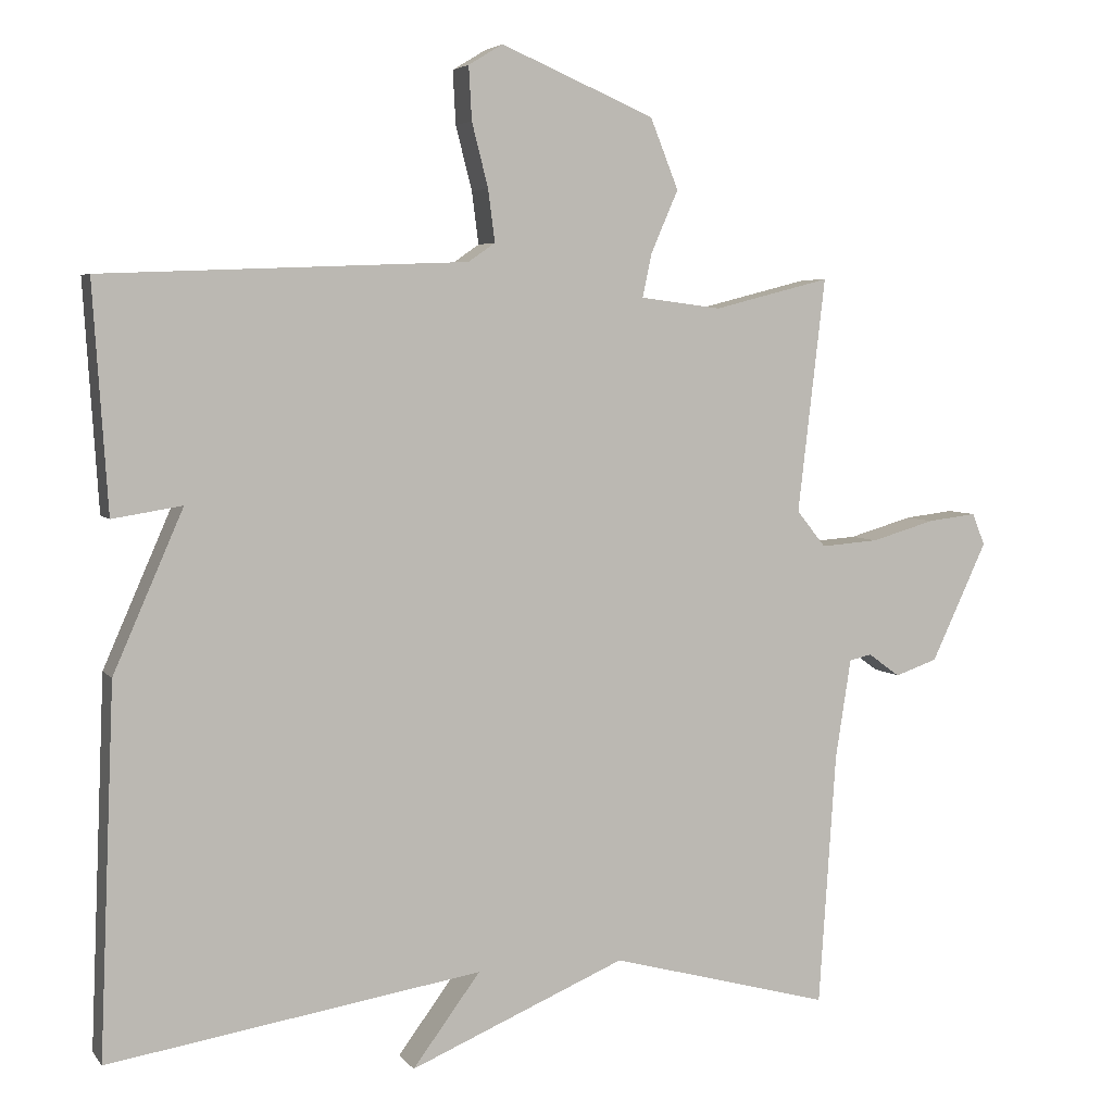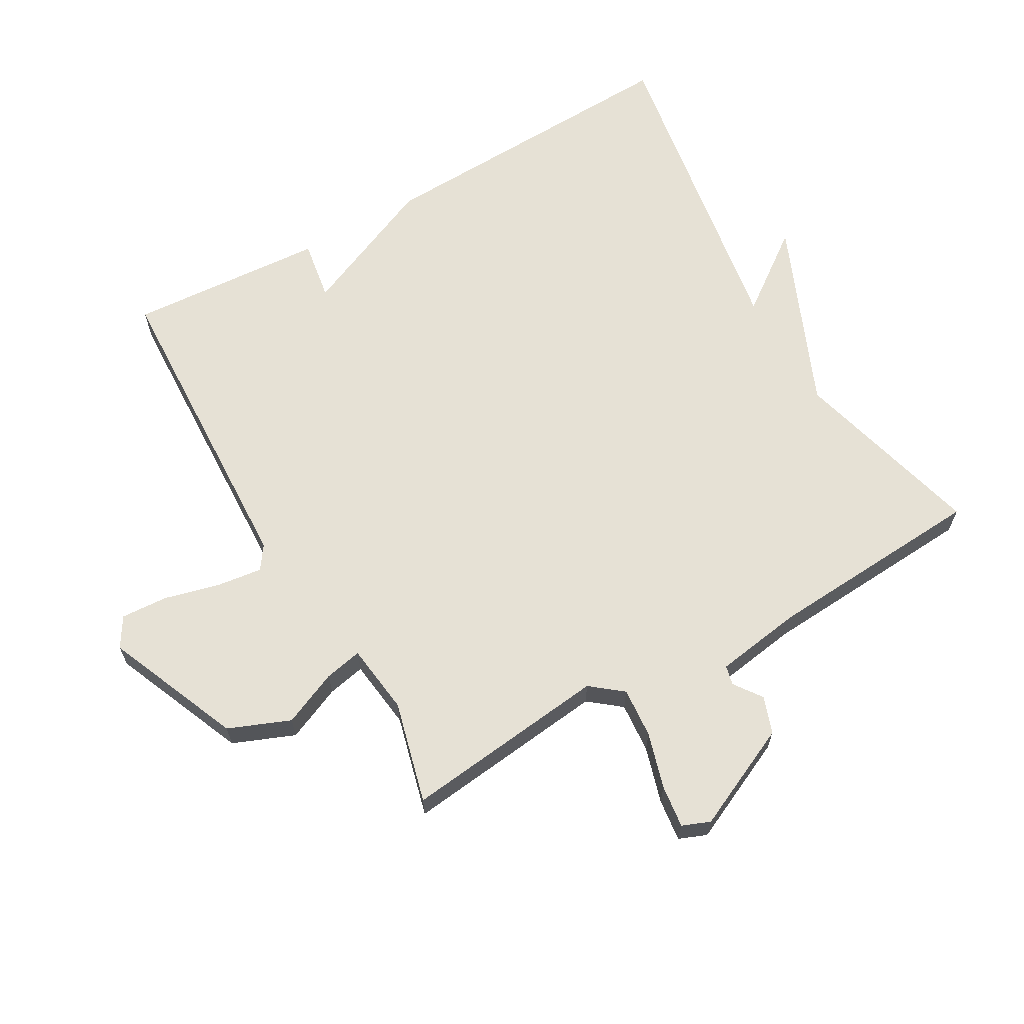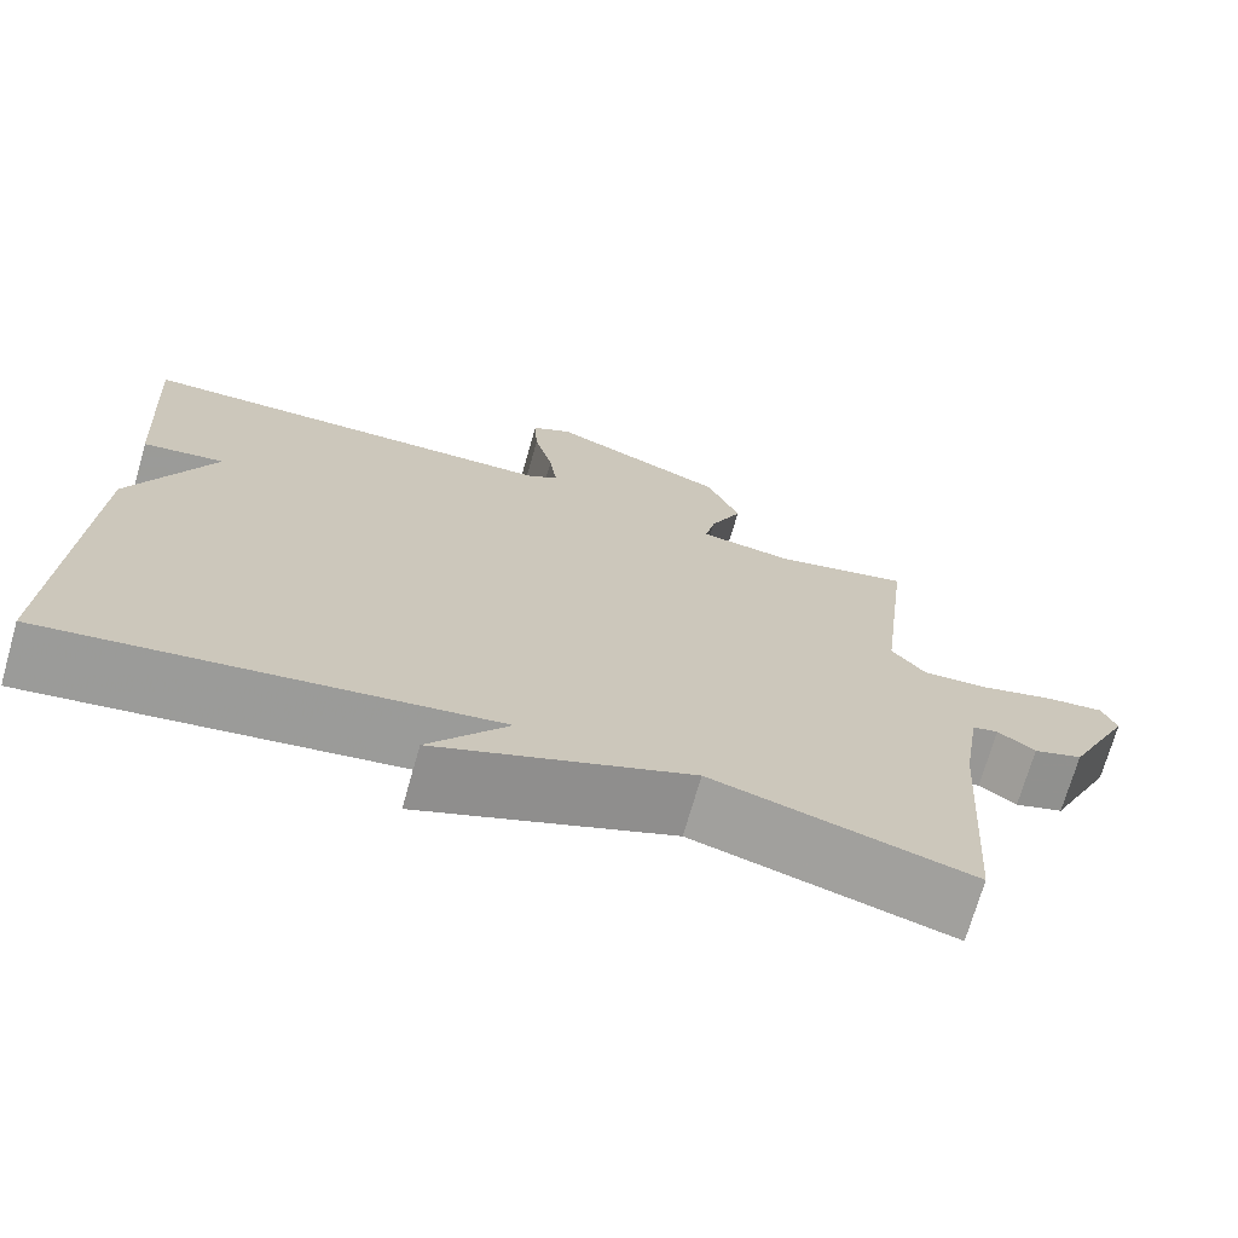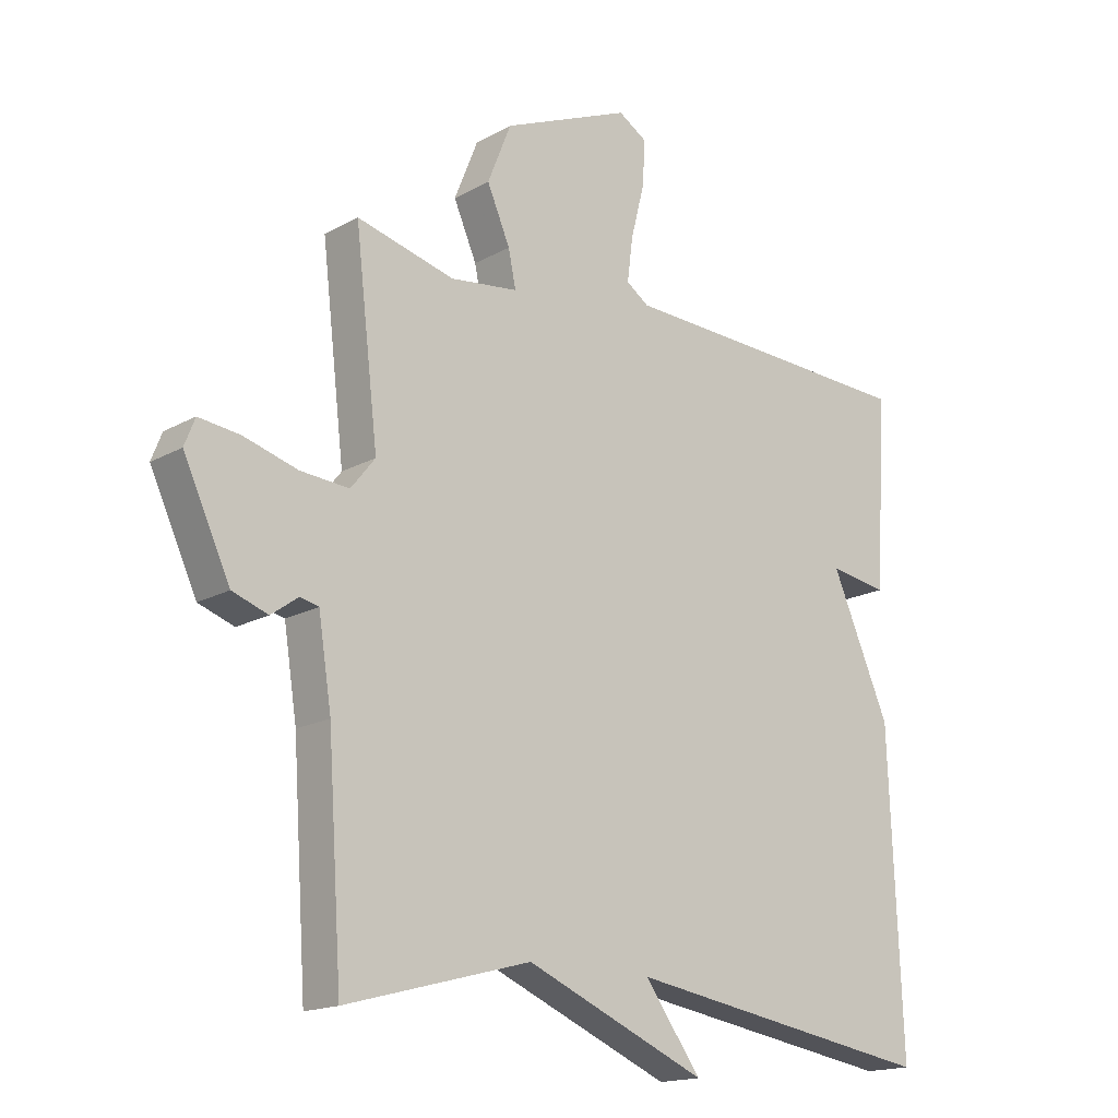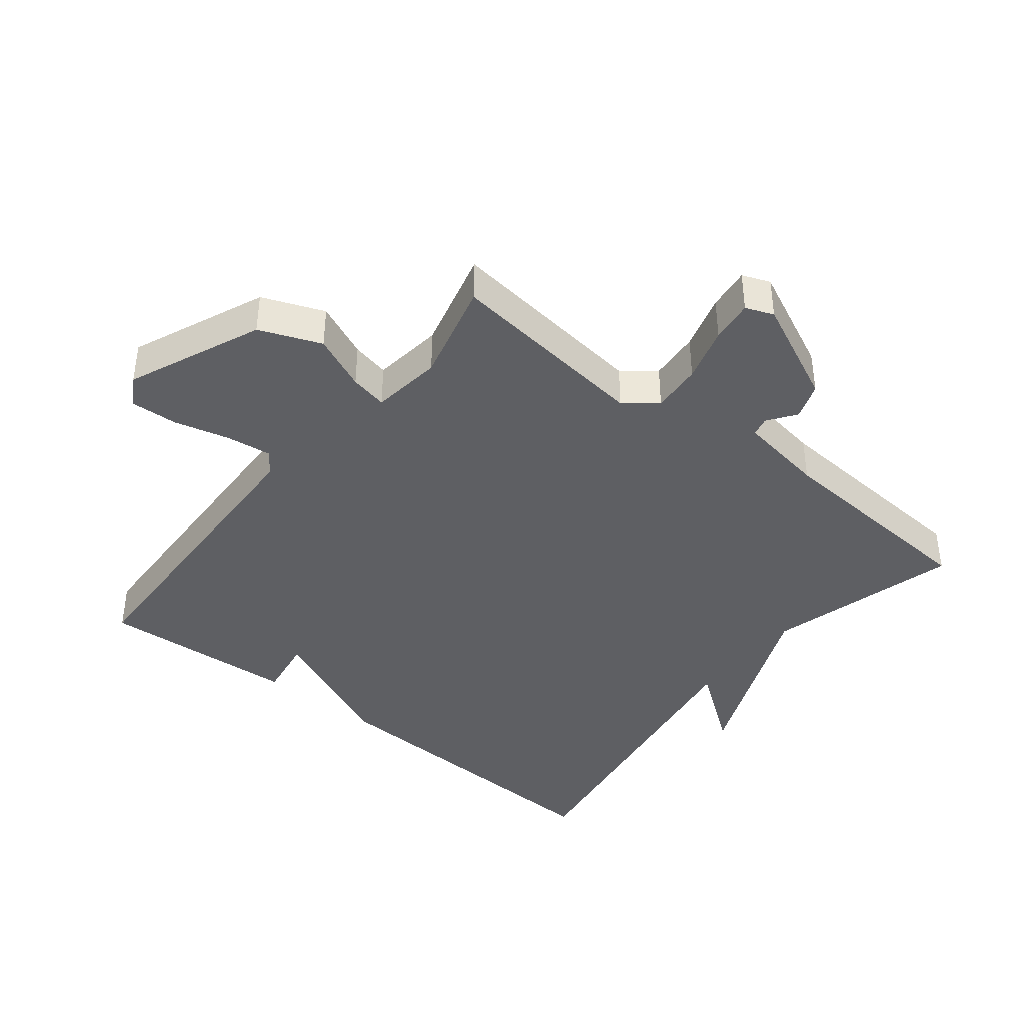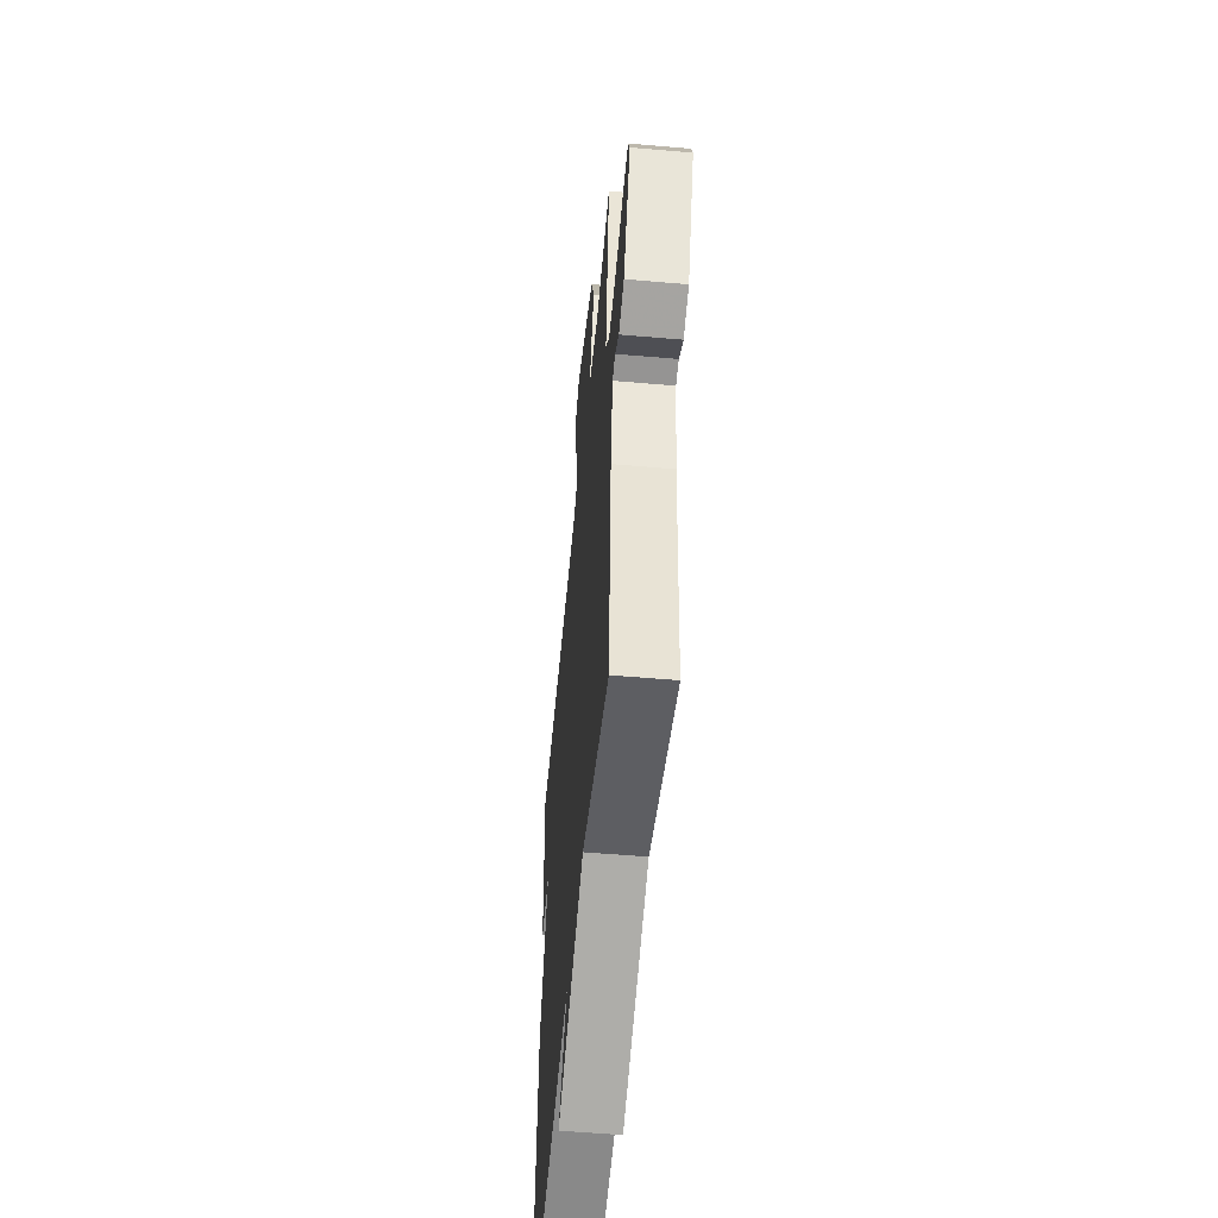
<metadata>
{"format":"obj","ext":"obj","renderer":"f3d","projection":"perspective","resolution":1024,"background":"white","views":[{"elev":4.8,"azim":-19.4,"up":"+Z"},{"elev":64.6,"azim":60.4,"up":"+Y"},{"elev":-71.7,"azim":-16.0,"up":"+Z"},{"elev":-16.9,"azim":138.2,"up":"+Z"},{"elev":-40.6,"azim":51.4,"up":"+Y"},{"elev":-54.0,"azim":84.7,"up":"+Z"}]}
</metadata>
<code>
v 0.5 0.07 -0.5
v 0.203 0.07 -0.42
v -0.088 0.07 -0.543
v 0.003 0.07 -0.42
v -0.5 0.07 -0.5
v -0.48 0.07 -0.005
v -0.386 0.07 0.21
v -0.48 0.07 0.195
v -0.5 0.07 0.5
v -0.009 0.07 0.519
v 0.027 0.07 0.544
v 0.018 0.07 0.614
v -0.004 0.07 0.7
v -0.008 0.07 0.772
v 0.038 0.07 0.8
v 0.245 0.07 0.712
v 0.283 0.07 0.617
v 0.246 0.07 0.532
v 0.234 0.07 0.474
v 0.343 0.07 0.46
v 0.5 0.07 0.5
v 0.463 0.07 0.184
v 0.502 0.07 0.135
v 0.58 0.07 0.141
v 0.666 0.07 0.166
v 0.732 0.07 0.174
v 0.749 0.07 0.131
v 0.674 0.07 -0.029
v 0.617 0.07 -0.049
v 0.574 0.07 -0.018
v 0.544 0.07 -0.025
v 0.523 0.07 -0.16
v 0.5 0 -0.5
v 0.203 0 -0.42
v -0.088 0 -0.543
v 0.003 0 -0.42
v -0.5 0 -0.5
v -0.48 0 -0.005
v -0.386 0 0.21
v -0.48 0 0.195
v -0.5 0 0.5
v -0.009 0 0.519
v 0.027 0 0.544
v 0.018 0 0.614
v -0.004 0 0.7
v -0.008 0 0.772
v 0.038 0 0.8
v 0.245 0 0.712
v 0.283 0 0.617
v 0.246 0 0.532
v 0.234 0 0.474
v 0.343 0 0.46
v 0.5 0 0.5
v 0.463 0 0.184
v 0.502 0 0.135
v 0.58 0 0.141
v 0.666 0 0.166
v 0.732 0 0.174
v 0.749 0 0.131
v 0.674 0 -0.029
v 0.617 0 -0.049
v 0.574 0 -0.018
v 0.544 0 -0.025
v 0.523 0 -0.16
f 28 29 30
f 27 28 30
f 26 27 30
f 25 26 30
f 24 25 30
f 23 24 30 31
f 22 23 31 32
f 20 21 22
f 32 1 2
f 22 32 2
f 20 22 2
f 19 20 2
f 16 17 18
f 15 16 18
f 14 15 18
f 13 14 18
f 12 13 18
f 11 12 18 19
f 7 8 9 10
f 10 11 19
f 7 10 19
f 6 7 19
f 5 6 19
f 4 5 19
f 2 3 4
f 2 4 19
f 62 61 60
f 62 60 59
f 62 59 58
f 62 58 57
f 62 57 56
f 63 62 56 55
f 64 63 55 54
f 54 53 52
f 34 33 64
f 34 64 54
f 34 54 52
f 34 52 51
f 50 49 48
f 50 48 47
f 50 47 46
f 50 46 45
f 50 45 44
f 51 50 44 43
f 42 41 40 39
f 51 43 42
f 51 42 39
f 51 39 38
f 51 38 37
f 51 37 36
f 36 35 34
f 51 36 34
f 1 33 34 2
f 2 34 35 3
f 3 35 36 4
f 4 36 37 5
f 5 37 38 6
f 6 38 39 7
f 7 39 40 8
f 8 40 41 9
f 9 41 42 10
f 10 42 43 11
f 11 43 44 12
f 12 44 45 13
f 13 45 46 14
f 14 46 47 15
f 15 47 48 16
f 16 48 49 17
f 17 49 50 18
f 18 50 51 19
f 19 51 52 20
f 20 52 53 21
f 21 53 54 22
f 22 54 55 23
f 23 55 56 24
f 24 56 57 25
f 25 57 58 26
f 26 58 59 27
f 27 59 60 28
f 28 60 61 29
f 29 61 62 30
f 30 62 63 31
f 31 63 64 32
f 32 64 33 1

</code>
